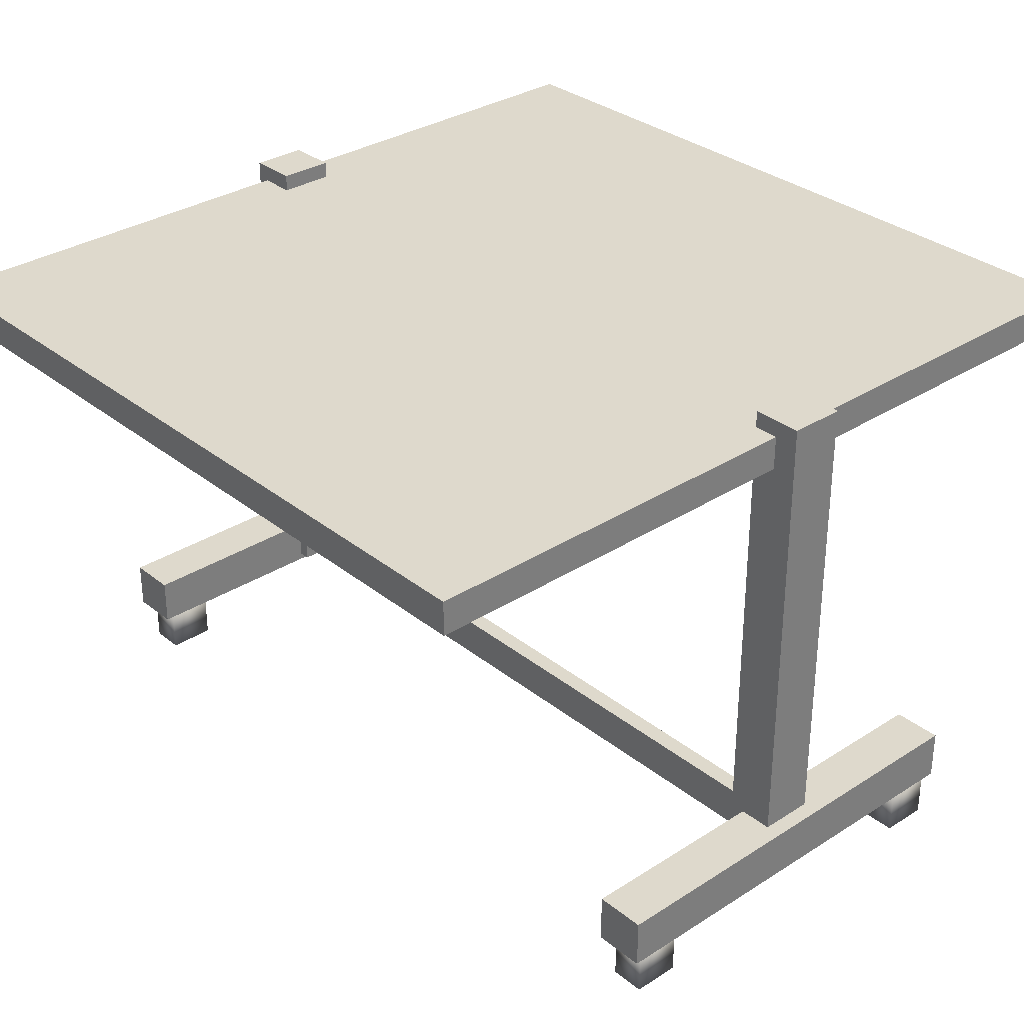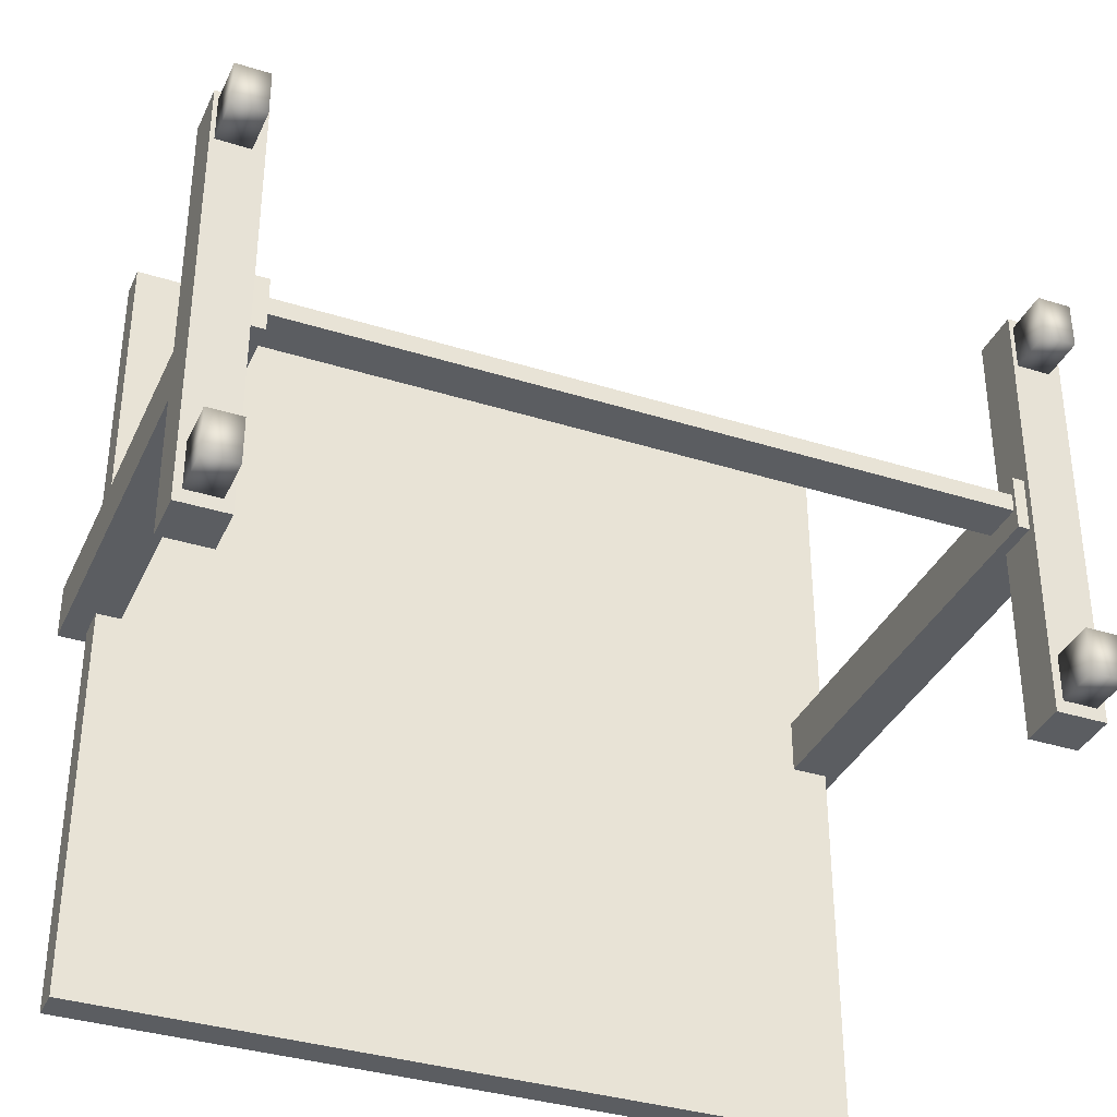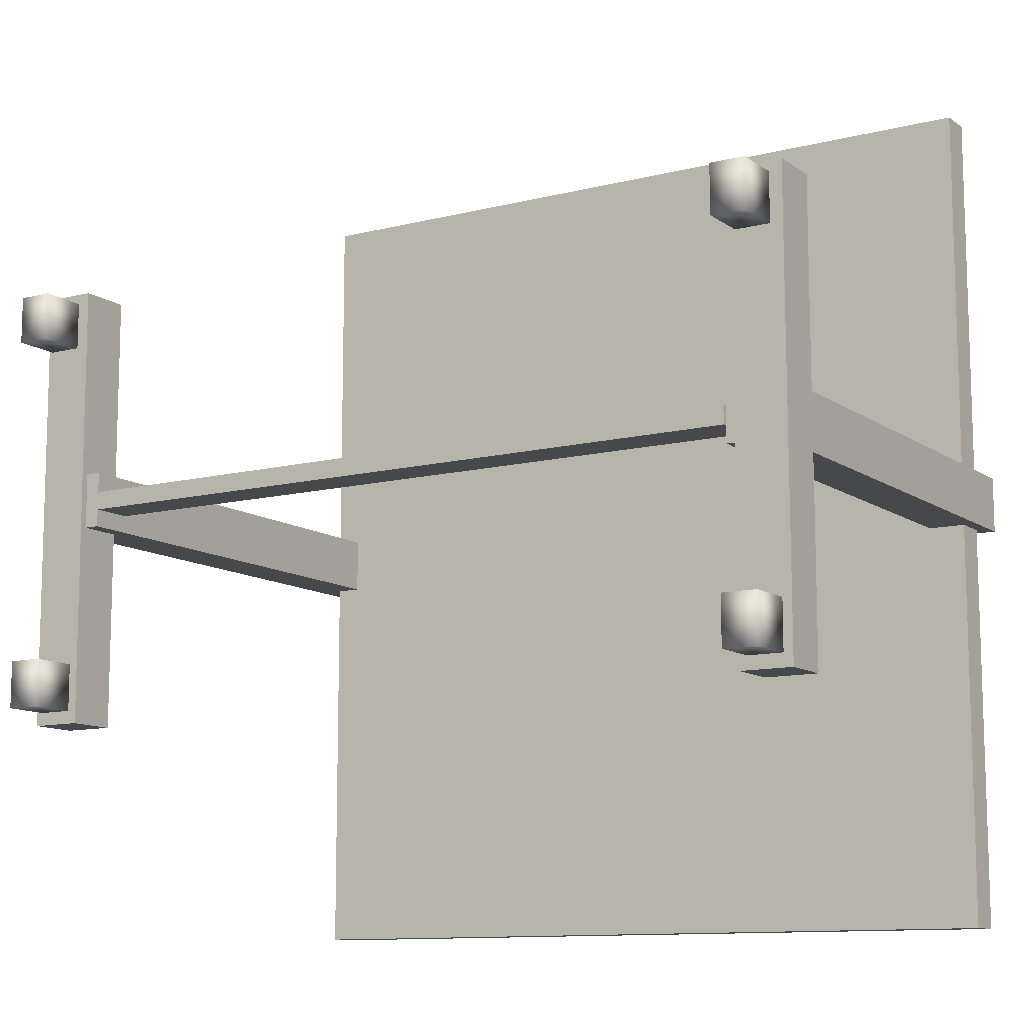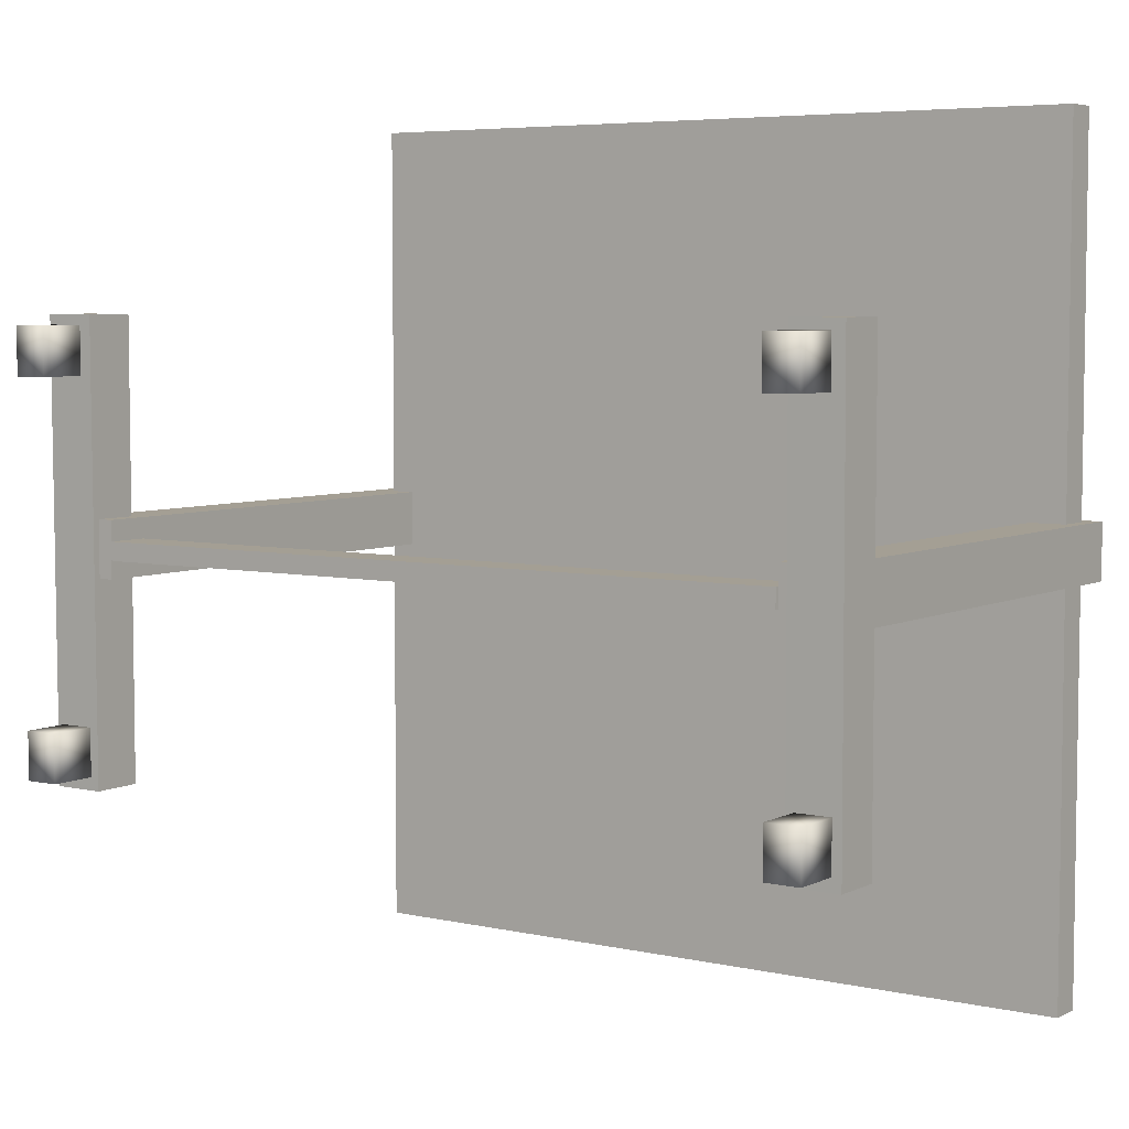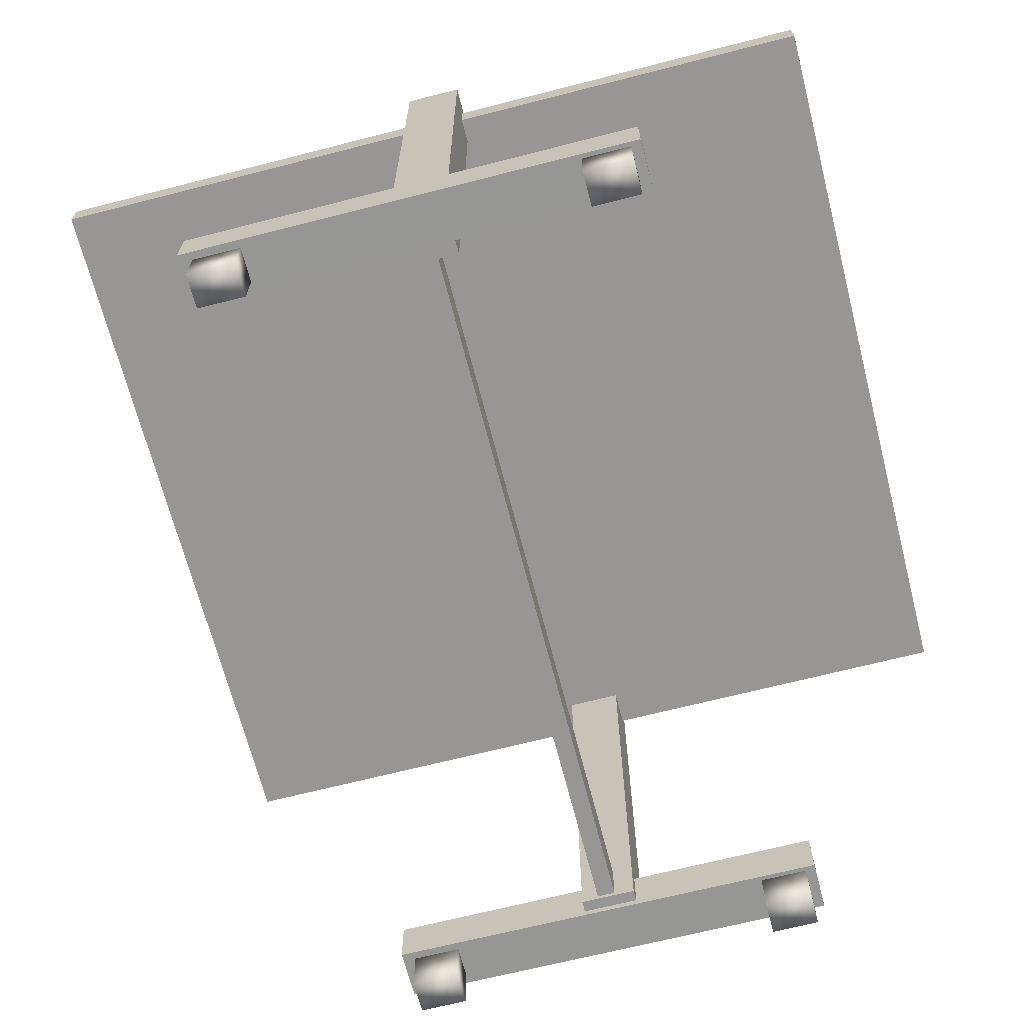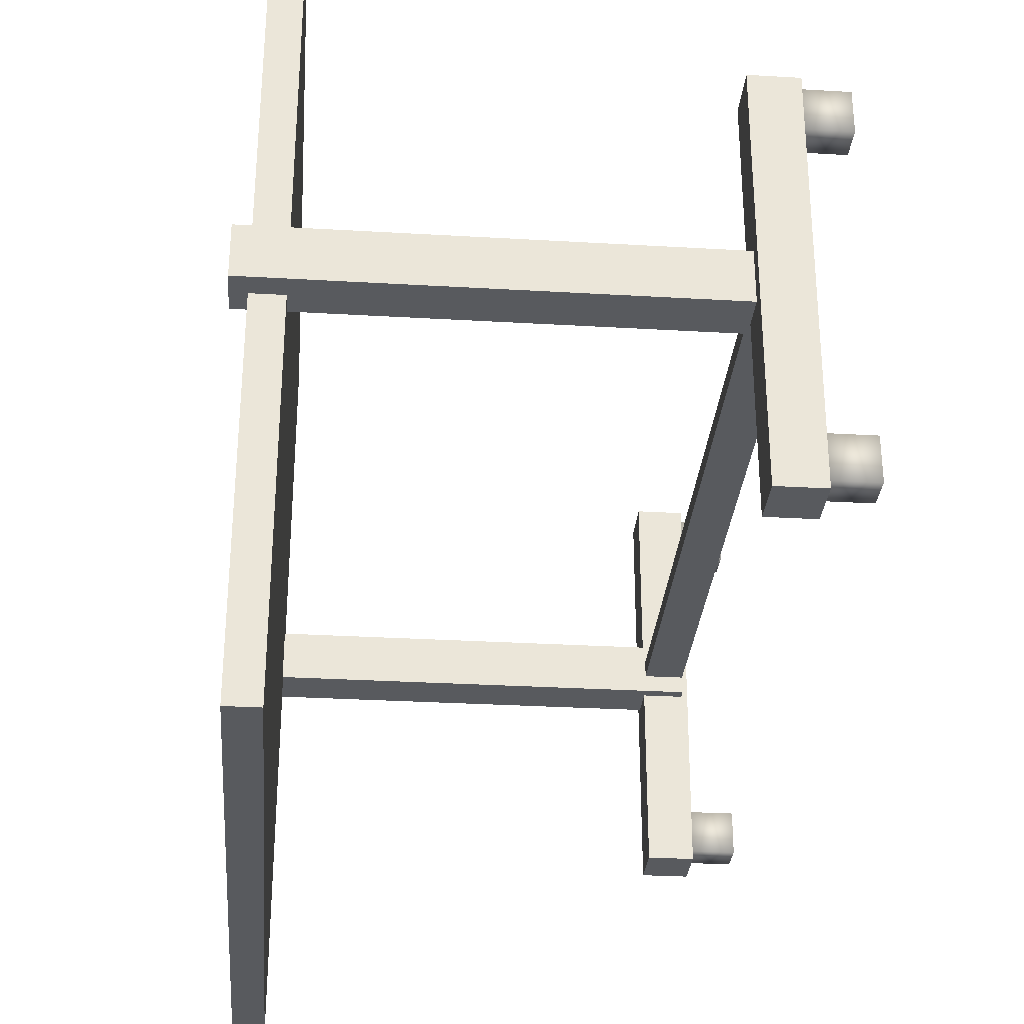
<metadata>
{"format":"obj","ext":"obj","renderer":"f3d","projection":"perspective","resolution":1024,"background":"white","views":[{"elev":32.0,"azim":-132.0,"up":"+Y"},{"elev":-35.9,"azim":-22.5,"up":"+Z"},{"elev":-11.3,"azim":31.8,"up":"+Z"},{"elev":5.5,"azim":34.6,"up":"+Z"},{"elev":-67.8,"azim":-75.6,"up":"+Y"},{"elev":-30.8,"azim":-94.8,"up":"+Z"}]}
</metadata>
<code>
o Cube
v 1.938 -0.0217 -0.7935
v 1.938 0.2026 -0.7935
v 1.777 -0.0217 -0.7935
v 1.777 0.2026 -0.7935
v 1.938 -0.0217 -1.018
v 1.938 0.2026 -1.018
v 1.777 -0.0217 -1.018
v 1.777 0.2026 -1.018
v 1.922 -0.02889 0.9955
v 1.922 0.1954 0.9955
v 1.76 -0.02889 0.9955
v 1.76 0.1954 0.9955
v 1.922 -0.02889 0.7713
v 1.922 0.1954 0.7713
v 1.76 -0.02889 0.7713
v 1.76 0.1954 0.7713
v 1.981 0.196 1.043
v 1.74 0.4372 1.043
v 1.981 0.4372 1.043
v 1.74 0.196 1.043
v 1.981 0.4372 -1.078
v 1.74 0.2045 -1.078
v 1.981 0.2045 -1.078
v 1.74 0.4372 -1.078
v -1.972 0.4357 0.04181
v 1.672 0.4357 0.04181
v -1.972 0.4357 -0.04366
v 1.672 0.4357 -0.04366
v -1.972 0.2364 0.04181
v 1.672 0.2364 0.04181
v -1.972 0.2364 -0.04366
v 1.672 0.2364 -0.04366
v -1.949 0.2339 0.1377
v -1.949 2.647 0.1377
v -1.949 0.2339 -0.1267
v -1.949 2.647 -0.1267
v -1.713 0.2339 0.1377
v -1.713 2.647 0.1377
v -1.713 0.2339 -0.1267
v -1.713 2.647 -0.1267
v 1.858 2.405 -2.042
v 1.858 2.405 1.938
v -1.832 2.405 1.938
v -1.832 2.405 -2.042
v 1.858 2.567 -2.042
v 1.858 2.567 1.938
v -1.832 2.567 1.938
v -1.832 2.567 -2.042
v -1.828 -0.0217 -0.7935
v -1.828 0.2026 -0.7935
v -1.99 -0.0217 -0.7935
v -1.99 0.2026 -0.7935
v -1.828 -0.0217 -1.018
v -1.828 0.2026 -1.018
v -1.99 -0.0217 -1.018
v -1.99 0.2026 -1.018
v -1.844 -0.02889 0.9955
v -1.844 0.1954 0.9955
v -2.006 -0.02889 0.9955
v -2.006 0.1954 0.9955
v -1.844 -0.02889 0.7713
v -1.844 0.1954 0.7713
v -2.006 -0.02889 0.7713
v -2.006 0.1954 0.7713
v -1.786 0.196 1.043
v -2.026 0.4411 1.043
v -1.786 0.4411 1.043
v -2.026 0.196 1.043
v -1.786 0.4411 -1.078
v -2.026 0.2045 -1.078
v -1.786 0.2045 -1.078
v -2.026 0.4411 -1.078
v 1.684 0.2339 0.1377
v 1.684 2.647 0.1377
v 1.684 0.2339 -0.1267
v 1.684 2.647 -0.1267
v 1.92 0.2339 0.1377
v 1.92 2.647 0.1377
v 1.92 0.2339 -0.1267
v 1.92 2.647 -0.1267
f 18 20 17 19
f 21 24 18 19
f 22 23 17 20
f 21 23 22 24
f 22 20 18 24
f 21 19 17 23
f 25 26 28 27
f 27 28 32 31
f 31 32 30 29
f 29 30 26 25
f 27 31 29 25
f 32 28 26 30
f 33 34 36 35
f 35 36 40 39
f 39 40 38 37
f 37 38 34 33
f 35 39 37 33
f 40 36 34 38
f 41 42 43 44
f 45 48 47 46
f 41 45 46 42
f 42 46 47 43
f 43 47 48 44
f 45 41 44 48
f 66 68 65 67
f 69 72 66 67
f 70 71 65 68
f 69 71 70 72
f 70 68 66 72
f 69 67 65 71
f 73 74 76 75
f 75 76 80 79
f 79 80 78 77
f 77 78 74 73
f 75 79 77 73
f 80 76 74 78
f 1 2 4 3
f 3 4 8 7
f 7 8 6 5
f 5 6 2 1
f 3 7 5 1
f 8 4 2 6
f 9 10 12 11
f 11 12 16 15
f 15 16 14 13
f 13 14 10 9
f 11 15 13 9
f 16 12 10 14
f 49 50 52 51
f 51 52 56 55
f 55 56 54 53
f 53 54 50 49
f 51 55 53 49
f 56 52 50 54
f 57 58 60 59
f 59 60 64 63
f 63 64 62 61
f 61 62 58 57
f 59 63 61 57
f 64 60 58 62

</code>
